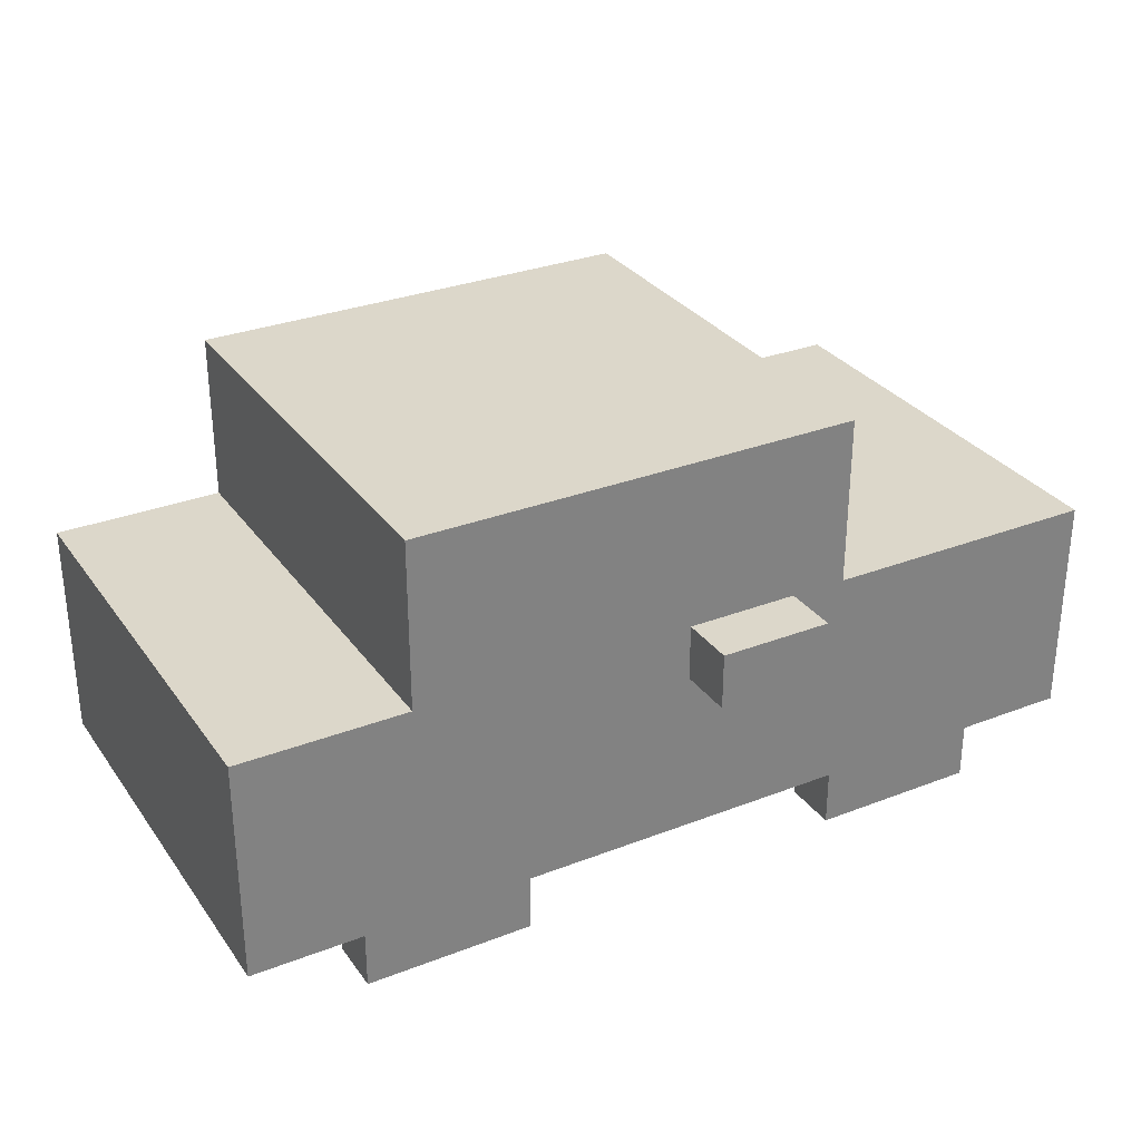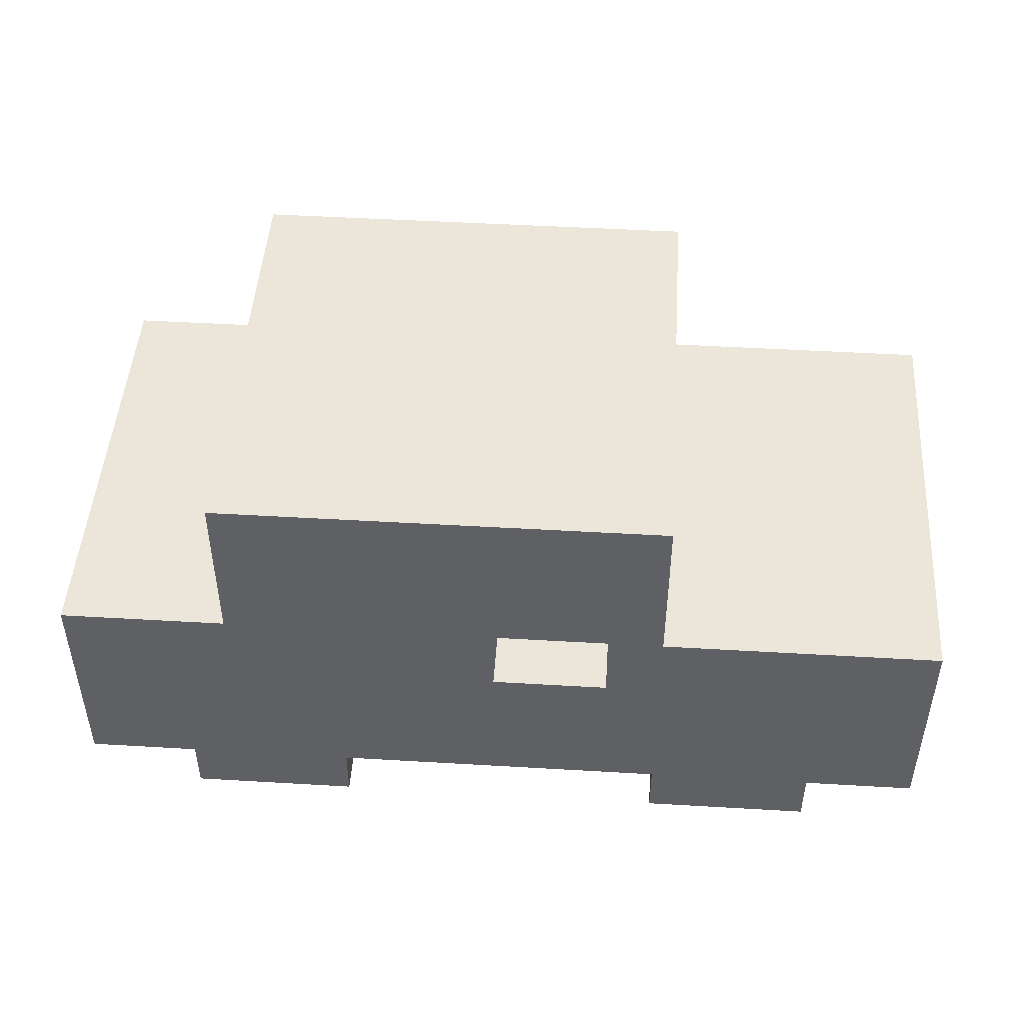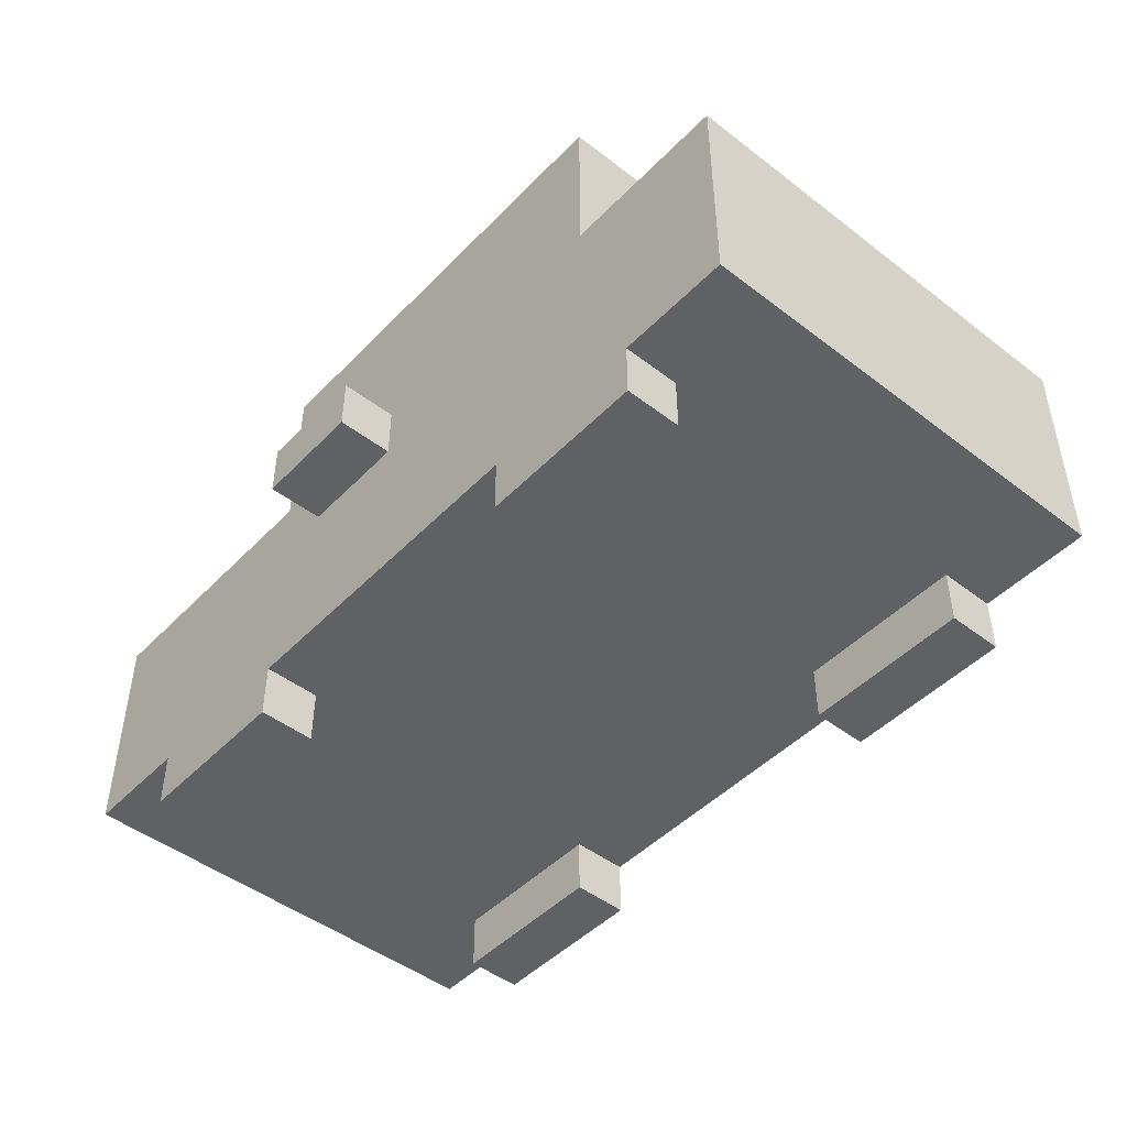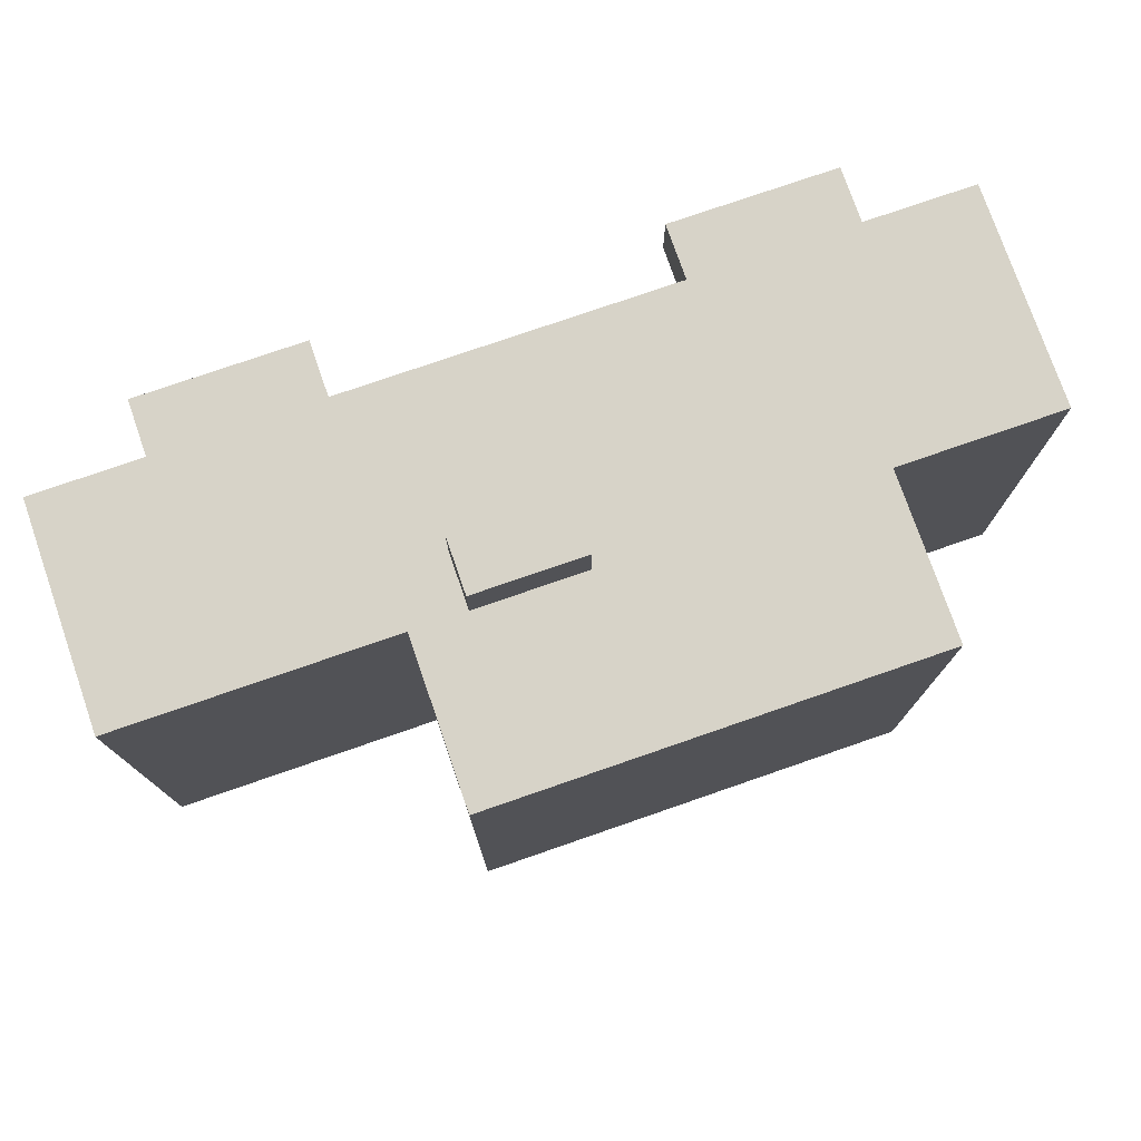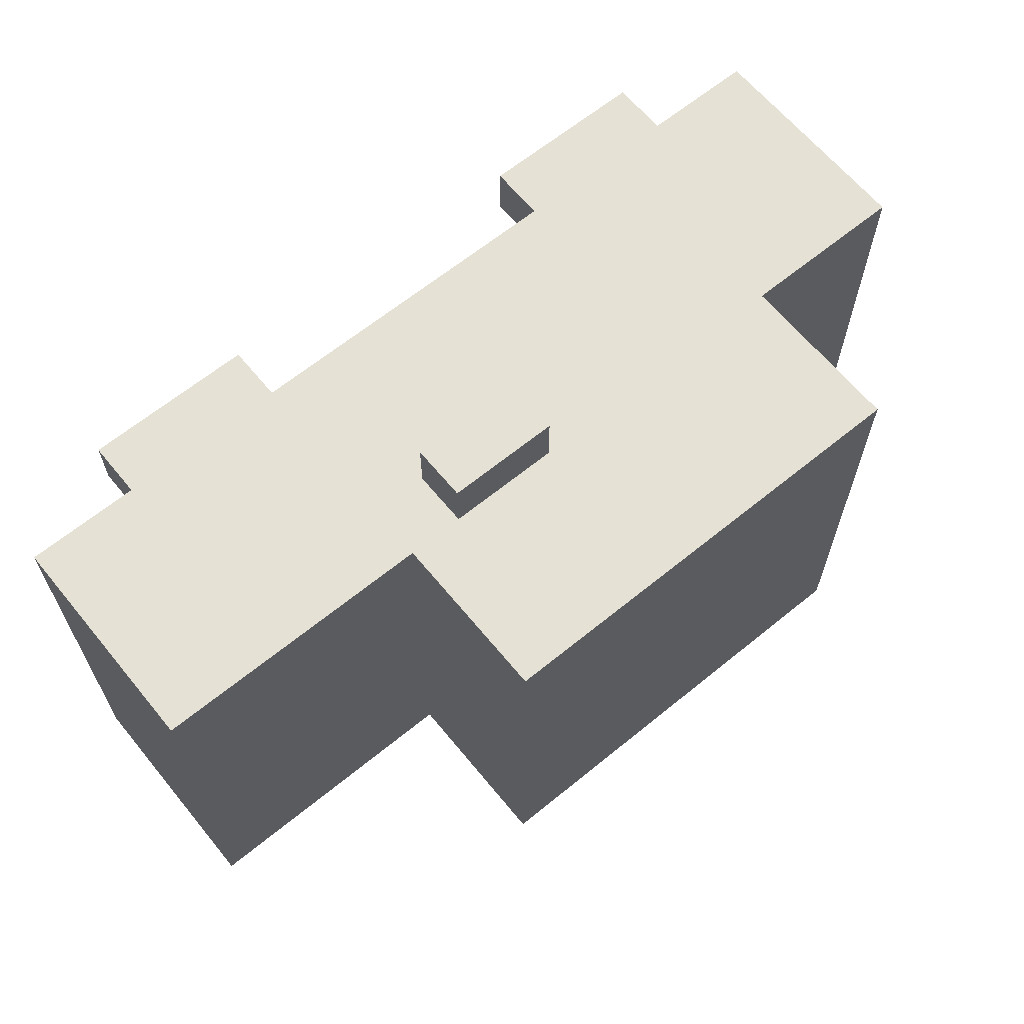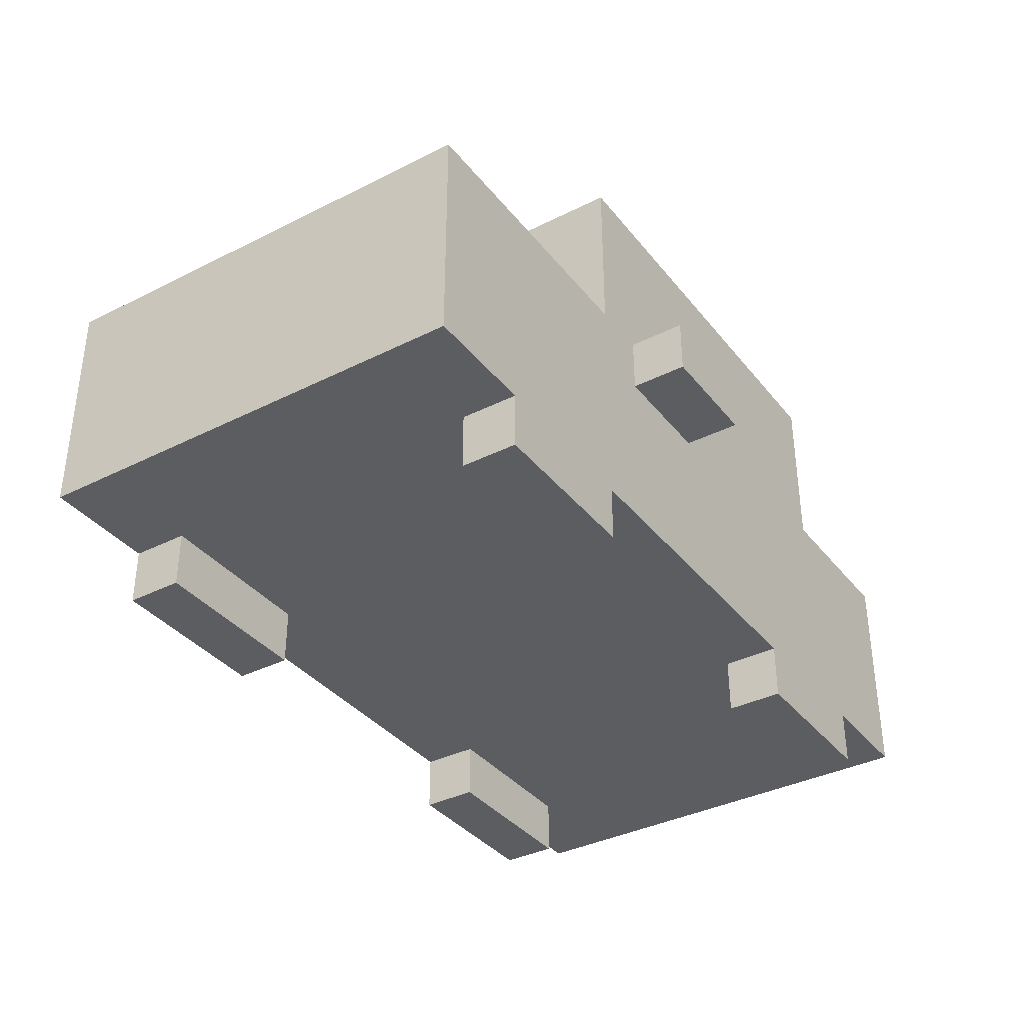
<metadata>
{"format":"obj","ext":"obj","renderer":"f3d","projection":"perspective","resolution":1024,"background":"white","views":[{"elev":30.5,"azim":-29.2,"up":"+Y"},{"elev":47.7,"azim":3.8,"up":"+Y"},{"elev":-47.0,"azim":-131.1,"up":"+Y"},{"elev":76.5,"azim":160.9,"up":"+Z"},{"elev":64.5,"azim":140.6,"up":"+Z"},{"elev":-36.4,"azim":123.3,"up":"+Y"}]}
</metadata>
<code>
o
v -0.8 0.1 0.4
v -0.8 0.1 -0.4
v -0.8 0.2 0.4
v -0.8 0.2 -0.4
v -0.8 0.3 0.4
v -0.8 0.3 -0.4
v -0.8 0.5 0.4
v -0.8 0.5 -0.4
v -0.6 0 0.4
v -0.6 0 0.3
v -0.6 0 -0.3
v -0.6 0 -0.4
v -0.6 0.1 0.4
v -0.6 0.1 0.3
v -0.6 0.1 -0.3
v -0.6 0.1 -0.4
v -0.5 0.5 0.4
v -0.5 0.5 -0.4
v -0.5 0.8 0.4
v -0.5 0.8 -0.4
v 5.96e-08 0.4 0.5
v 5.96e-08 0.4 0.4
v 5.96e-08 0.4 -0.4
v 5.96e-08 0.4 -0.5
v 5.96e-08 0.5 0.5
v 5.96e-08 0.5 0.4
v 5.96e-08 0.5 -0.4
v 5.96e-08 0.5 -0.5
v 0.3 0 0.4
v 0.3 0 0.3
v 0.3 0 -0.3
v 0.3 0 -0.4
v 0.3 0.1 0.4
v 0.3 0.1 0.3
v 0.3 0.1 -0.3
v 0.3 0.1 -0.4
v -0.3 0 0.4
v -0.3 0 0.3
v -0.3 0 -0.3
v -0.3 0 -0.4
v -0.3 0.1 0.4
v -0.3 0.1 0.3
v -0.3 0.1 -0.3
v -0.3 0.1 -0.4
v 0.2 0.4 0.5
v 0.2 0.4 0.4
v 0.2 0.4 -0.4
v 0.2 0.4 -0.5
v 0.2 0.5 0.5
v 0.2 0.5 0.4
v 0.2 0.5 -0.4
v 0.2 0.5 -0.5
v 0.3 0.5 0.4
v 0.3 0.5 0.3
v 0.3 0.5 -0.3
v 0.3 0.5 -0.4
v 0.3 0.7 0.3
v 0.3 0.7 -0.3
v 0.3 0.8 0.4
v 0.3 0.8 -0.4
v 0.6 0 0.4
v 0.6 0 0.3
v 0.6 0 -0.3
v 0.6 0 -0.4
v 0.6 0.1 0.4
v 0.6 0.1 0.3
v 0.6 0.1 -0.3
v 0.6 0.1 -0.4
v 0.8 0.1 0.4
v 0.8 0.1 -0.4
v 0.8 0.2 0.4
v 0.8 0.2 -0.4
v 0.8 0.3 0.4
v 0.8 0.3 0.3
v 0.8 0.3 0.2
v 0.8 0.3 -0.2
v 0.8 0.3 -0.3
v 0.8 0.3 -0.4
v 0.8 0.4 0.3
v 0.8 0.4 0.2
v 0.8 0.4 -0.2
v 0.8 0.4 -0.3
v 0.8 0.5 0.4
v 0.8 0.5 -0.4
v 5.96e-08 0.4 0.5
v 5.96e-08 0.5 0.5
v 0.2 0.4 0.5
v 0.2 0.5 0.5
v -0.8 0.1 0.4
v -0.8 0.2 0.4
v -0.8 0.3 0.4
v -0.8 0.5 0.4
v -0.6 0 0.4
v -0.6 0.1 0.4
v -0.6 0.2 0.4
v -0.6 0.3 0.4
v -0.5 0.1 0.4
v -0.5 0.2 0.4
v -0.5 0.5 0.4
v -0.5 0.8 0.4
v -0.4 0.1 0.4
v -0.4 0.2 0.4
v -0.4 0.5 0.4
v -0.4 0.7 0.4
v -0.3 0 0.4
v -0.3 0.1 0.4
v -0.3 0.2 0.4
v -0.3 0.3 0.4
v -0.3 0.5 0.4
v -0.3 0.7 0.4
v -0.2 0.5 0.4
v -0.2 0.7 0.4
v 5.96e-08 0.4 0.4
v 5.96e-08 0.5 0.4
v 0.2 0.4 0.4
v 0.2 0.5 0.4
v 0.2 0.7 0.4
v 0.3 0 0.4
v 0.3 0.1 0.4
v 0.3 0.2 0.4
v 0.3 0.3 0.4
v 0.3 0.5 0.4
v 0.3 0.8 0.4
v 0.4 0.1 0.4
v 0.4 0.2 0.4
v 0.5 0.1 0.4
v 0.5 0.2 0.4
v 0.6 0 0.4
v 0.6 0.1 0.4
v 0.6 0.2 0.4
v 0.6 0.3 0.4
v 0.8 0.1 0.4
v 0.8 0.2 0.4
v 0.8 0.3 0.4
v 0.8 0.5 0.4
v -0.6 0 -0.3
v -0.6 0.1 -0.3
v -0.3 0 -0.3
v -0.3 0.1 -0.3
v 0.3 0 -0.3
v 0.3 0.1 -0.3
v 0.6 0 -0.3
v 0.6 0.1 -0.3
v -0.6 0 0.3
v -0.6 0.1 0.3
v -0.3 0 0.3
v -0.3 0.1 0.3
v 0.3 0 0.3
v 0.3 0.1 0.3
v 0.6 0 0.3
v 0.6 0.1 0.3
v -0.8 0.1 -0.4
v -0.8 0.2 -0.4
v -0.8 0.3 -0.4
v -0.8 0.5 -0.4
v -0.6 0 -0.4
v -0.6 0.1 -0.4
v -0.6 0.2 -0.4
v -0.6 0.3 -0.4
v -0.5 0.1 -0.4
v -0.5 0.2 -0.4
v -0.5 0.5 -0.4
v -0.5 0.8 -0.4
v -0.4 0.1 -0.4
v -0.4 0.2 -0.4
v -0.4 0.5 -0.4
v -0.4 0.7 -0.4
v -0.3 0 -0.4
v -0.3 0.1 -0.4
v -0.3 0.2 -0.4
v -0.3 0.3 -0.4
v -0.3 0.5 -0.4
v -0.3 0.7 -0.4
v -0.2 0.5 -0.4
v -0.2 0.7 -0.4
v 5.96e-08 0.4 -0.4
v 5.96e-08 0.5 -0.4
v 0.2 0.4 -0.4
v 0.2 0.5 -0.4
v 0.2 0.7 -0.4
v 0.3 0 -0.4
v 0.3 0.1 -0.4
v 0.3 0.2 -0.4
v 0.3 0.3 -0.4
v 0.3 0.5 -0.4
v 0.3 0.8 -0.4
v 0.4 0.1 -0.4
v 0.4 0.2 -0.4
v 0.5 0.1 -0.4
v 0.5 0.2 -0.4
v 0.6 0 -0.4
v 0.6 0.1 -0.4
v 0.6 0.2 -0.4
v 0.6 0.3 -0.4
v 0.8 0.1 -0.4
v 0.8 0.2 -0.4
v 0.8 0.3 -0.4
v 0.8 0.5 -0.4
v 5.96e-08 0.4 -0.5
v 5.96e-08 0.5 -0.5
v 0.2 0.4 -0.5
v 0.2 0.5 -0.5
v -0.6 0 0.4
v -0.3 0 0.4
v 0.3 0 0.4
v 0.6 0 0.4
v -0.6 0 0.3
v -0.3 0 0.3
v 0.3 0 0.3
v 0.6 0 0.3
v -0.6 0 -0.3
v -0.3 0 -0.3
v 0.3 0 -0.3
v 0.6 0 -0.3
v -0.6 0 -0.4
v -0.3 0 -0.4
v 0.3 0 -0.4
v 0.6 0 -0.4
v -0.8 0.1 0.4
v -0.6 0.1 0.4
v -0.3 0.1 0.4
v 0.3 0.1 0.4
v 0.6 0.1 0.4
v 0.8 0.1 0.4
v -0.6 0.1 0.3
v -0.3 0.1 0.3
v 0.3 0.1 0.3
v 0.6 0.1 0.3
v -0.6 0.1 -0.3
v -0.3 0.1 -0.3
v 0.3 0.1 -0.3
v 0.6 0.1 -0.3
v -0.8 0.1 -0.4
v -0.6 0.1 -0.4
v -0.3 0.1 -0.4
v 0.3 0.1 -0.4
v 0.6 0.1 -0.4
v 0.8 0.1 -0.4
v 5.96e-08 0.4 0.5
v 0.2 0.4 0.5
v 5.96e-08 0.4 0.4
v 0.2 0.4 0.4
v 5.96e-08 0.4 -0.4
v 0.2 0.4 -0.4
v 5.96e-08 0.4 -0.5
v 0.2 0.4 -0.5
v 5.96e-08 0.5 0.5
v 0.2 0.5 0.5
v -0.8 0.5 0.4
v -0.5 0.5 0.4
v 5.96e-08 0.5 0.4
v 0.2 0.5 0.4
v 0.3 0.5 0.4
v 0.8 0.5 0.4
v 0.3 0.5 0.3
v 0.3 0.5 -0.3
v -0.8 0.5 -0.4
v -0.5 0.5 -0.4
v 5.96e-08 0.5 -0.4
v 0.2 0.5 -0.4
v 0.3 0.5 -0.4
v 0.8 0.5 -0.4
v 5.96e-08 0.5 -0.5
v 0.2 0.5 -0.5
v -0.5 0.8 0.4
v 0.3 0.8 0.4
v -0.5 0.8 -0.4
v 0.3 0.8 -0.4
f 3 2 1
f 4 2 3
f 5 4 3
f 6 4 5
f 7 6 5
f 8 6 7
f 13 10 9
f 14 10 13
f 15 12 11
f 16 12 15
f 19 18 17
f 20 18 19
f 25 22 21
f 26 22 25
f 27 24 23
f 28 24 27
f 33 30 29
f 34 30 33
f 35 32 31
f 36 32 35
f 37 38 41
f 41 38 42
f 39 40 43
f 43 40 44
f 45 46 49
f 49 46 50
f 47 48 51
f 51 48 52
f 53 54 57
f 54 55 57
f 55 56 58
f 57 55 58
f 53 57 59
f 57 58 59
f 58 56 60
f 59 58 60
f 61 62 65
f 65 62 66
f 63 64 67
f 67 64 68
f 69 70 71
f 71 70 72
f 71 72 73
f 73 72 74
f 74 72 75
f 75 72 76
f 76 72 77
f 77 72 78
f 73 74 79
f 74 75 79
f 75 76 80
f 79 75 80
f 76 77 81
f 80 76 81
f 77 78 82
f 81 77 82
f 80 81 83
f 73 79 83
f 81 82 83
f 79 80 83
f 82 78 84
f 83 82 84
f 87 86 85
f 88 86 87
f 94 90 89
f 95 91 90
f 95 90 94
f 96 92 91
f 96 91 95
f 97 95 94
f 97 94 93
f 97 96 95
f 98 96 97
f 99 92 96
f 101 97 93
f 101 98 97
f 102 96 98
f 102 98 101
f 103 100 99
f 103 99 96
f 104 100 103
f 105 101 93
f 105 102 101
f 106 102 105
f 107 96 102
f 107 102 106
f 108 103 96
f 108 96 107
f 109 104 103
f 109 103 108
f 110 100 104
f 110 104 109
f 111 109 108
f 111 110 109
f 112 100 110
f 112 110 111
f 113 111 108
f 114 112 111
f 114 111 113
f 115 113 108
f 116 112 114
f 117 100 112
f 117 112 116
f 119 107 106
f 120 108 107
f 120 107 119
f 121 116 115
f 121 108 120
f 121 115 108
f 122 117 116
f 122 116 121
f 123 100 117
f 123 117 122
f 124 120 119
f 124 119 118
f 124 121 120
f 125 121 124
f 126 124 118
f 126 125 124
f 127 121 125
f 127 125 126
f 128 126 118
f 128 127 126
f 129 127 128
f 130 121 127
f 130 127 129
f 131 122 121
f 131 121 130
f 132 130 129
f 133 131 130
f 133 130 132
f 134 122 131
f 134 131 133
f 135 122 134
f 138 137 136
f 139 137 138
f 142 141 140
f 143 141 142
f 144 145 146
f 146 145 147
f 148 149 150
f 150 149 151
f 152 153 157
f 153 154 158
f 157 153 158
f 154 155 159
f 158 154 159
f 157 158 160
f 156 157 160
f 158 159 160
f 160 159 161
f 159 155 162
f 156 160 164
f 160 161 164
f 161 159 165
f 164 161 165
f 162 163 166
f 159 162 166
f 166 163 167
f 156 164 168
f 164 165 168
f 168 165 169
f 165 159 170
f 169 165 170
f 159 166 171
f 170 159 171
f 166 167 172
f 171 166 172
f 167 163 173
f 172 167 173
f 171 172 174
f 172 173 174
f 173 163 175
f 174 173 175
f 171 174 176
f 174 175 177
f 176 174 177
f 171 176 178
f 177 175 179
f 175 163 180
f 179 175 180
f 169 170 182
f 170 171 183
f 182 170 183
f 178 179 184
f 183 171 184
f 171 178 184
f 179 180 185
f 184 179 185
f 180 163 186
f 185 180 186
f 182 183 187
f 181 182 187
f 183 184 187
f 187 184 188
f 181 187 189
f 187 188 189
f 188 184 190
f 189 188 190
f 181 189 191
f 189 190 191
f 191 190 192
f 190 184 193
f 192 190 193
f 184 185 194
f 193 184 194
f 192 193 195
f 193 194 196
f 195 193 196
f 194 185 197
f 196 194 197
f 197 185 198
f 199 200 201
f 201 200 202
f 207 204 203
f 208 204 207
f 209 206 205
f 210 206 209
f 215 212 211
f 216 212 215
f 217 214 213
f 218 214 217
f 225 220 219
f 226 222 221
f 227 222 226
f 228 224 223
f 229 227 226
f 229 228 227
f 229 225 219
f 229 226 225
f 230 228 229
f 231 228 230
f 232 224 228
f 232 228 231
f 233 229 219
f 234 229 233
f 235 231 230
f 236 231 235
f 237 224 232
f 238 224 237
f 241 240 239
f 242 240 241
f 245 244 243
f 246 244 245
f 247 248 251
f 251 248 252
f 253 254 255
f 255 254 256
f 249 250 257
f 257 250 258
f 256 254 261
f 261 254 262
f 259 260 263
f 263 260 264
f 265 266 267
f 267 266 268

</code>
